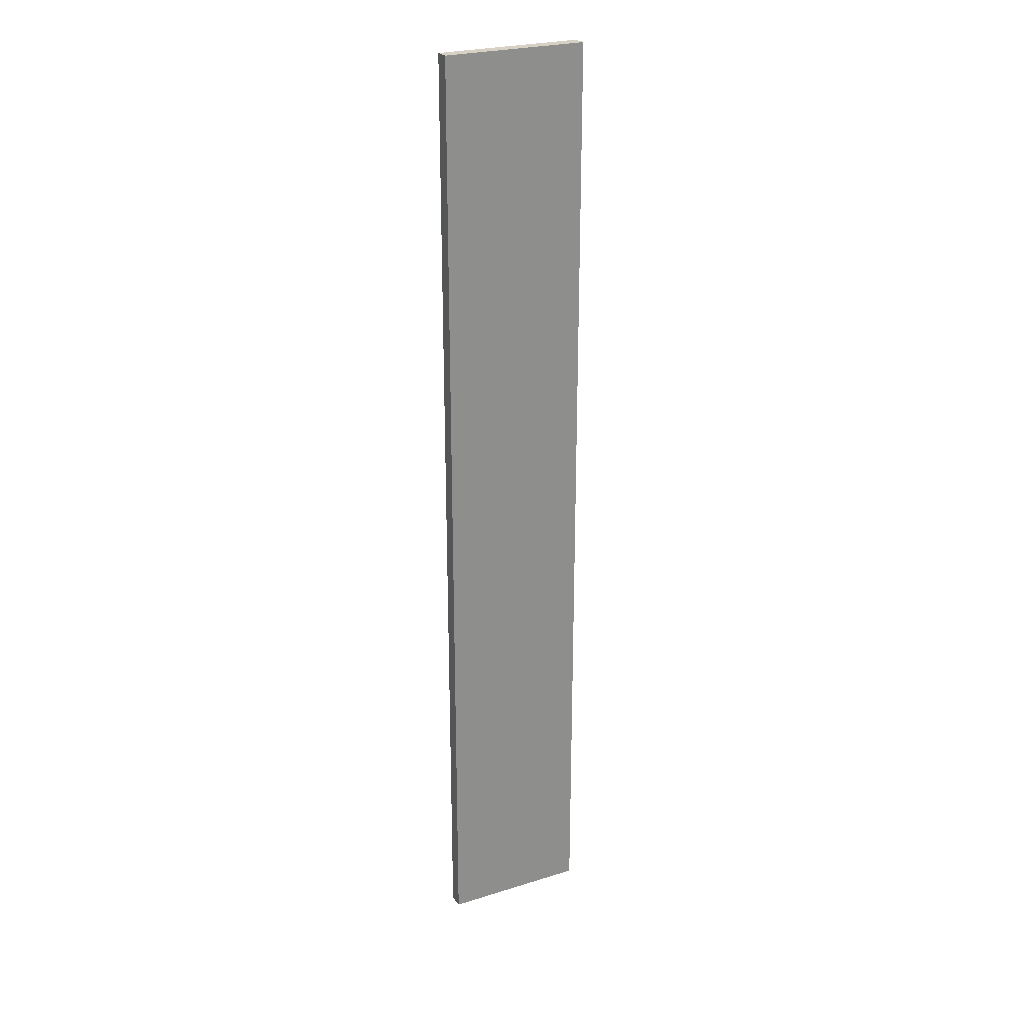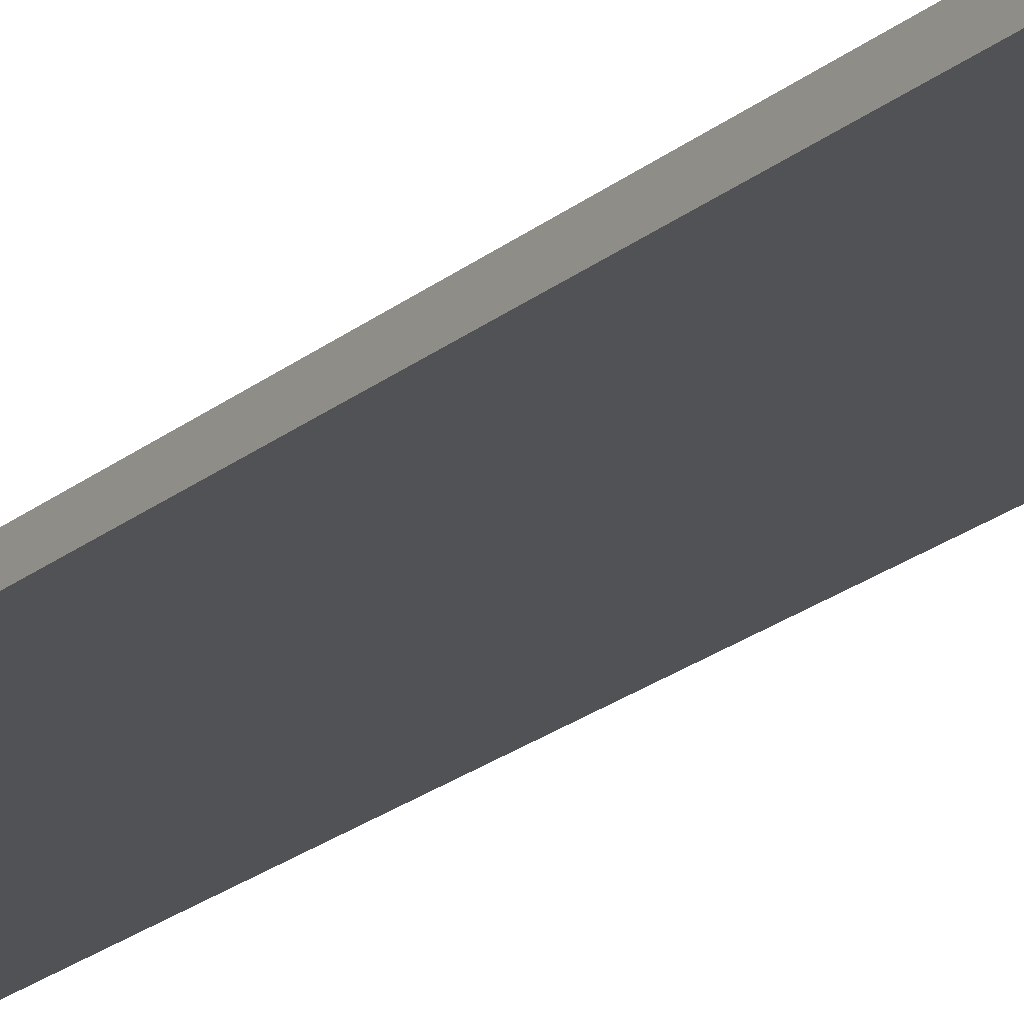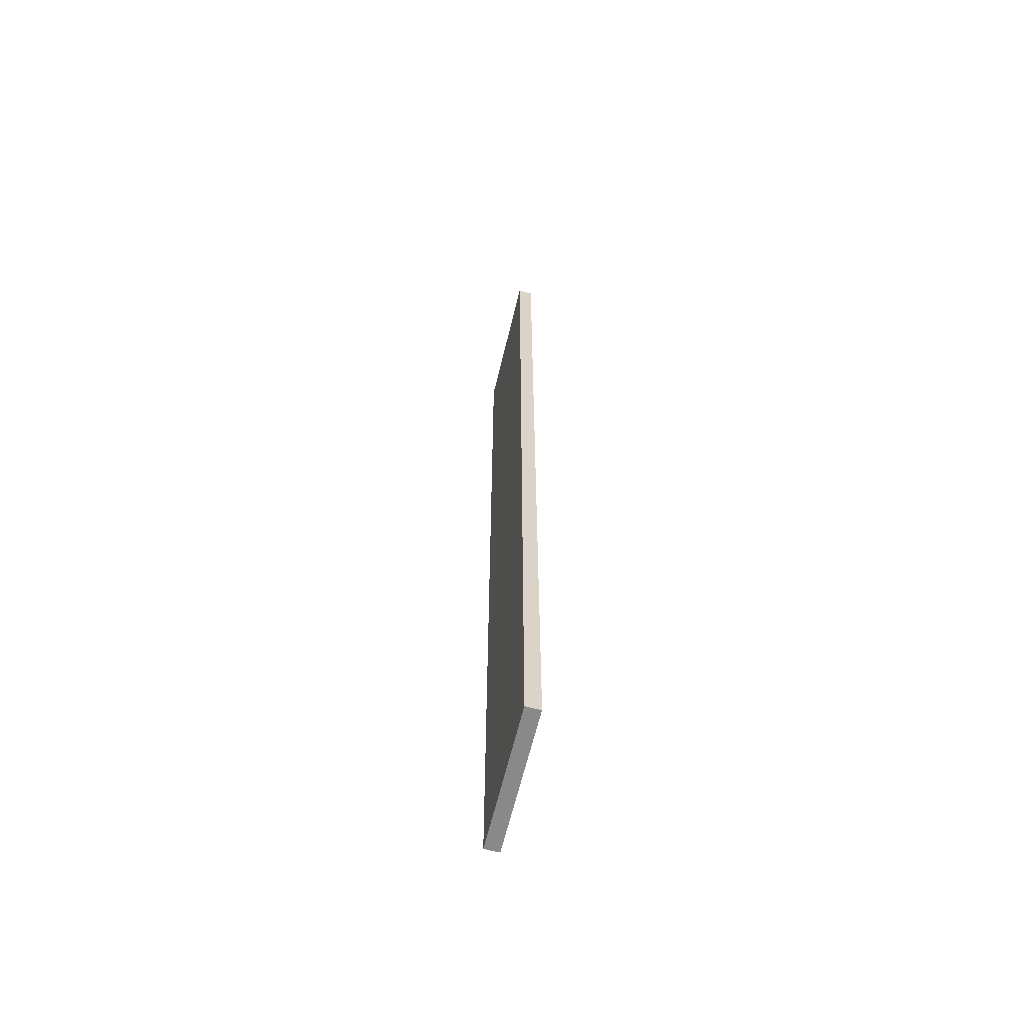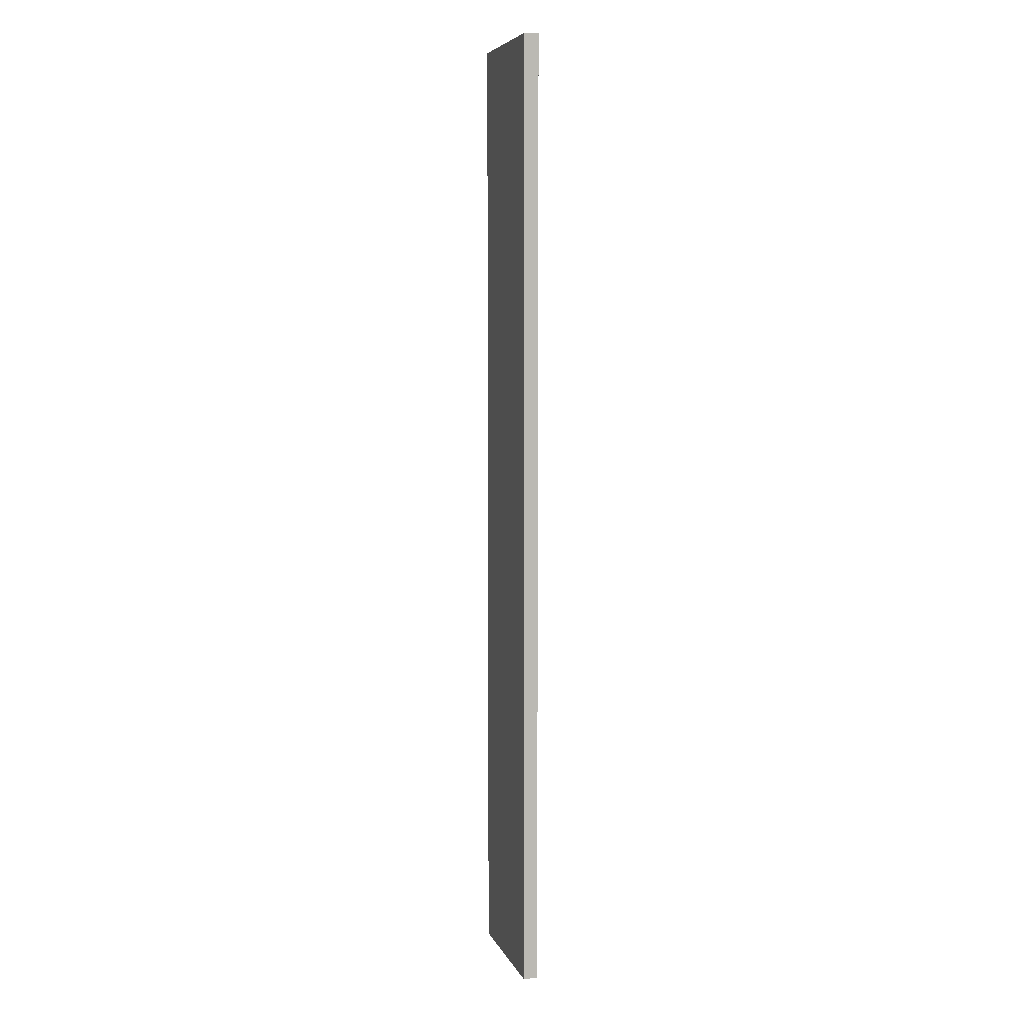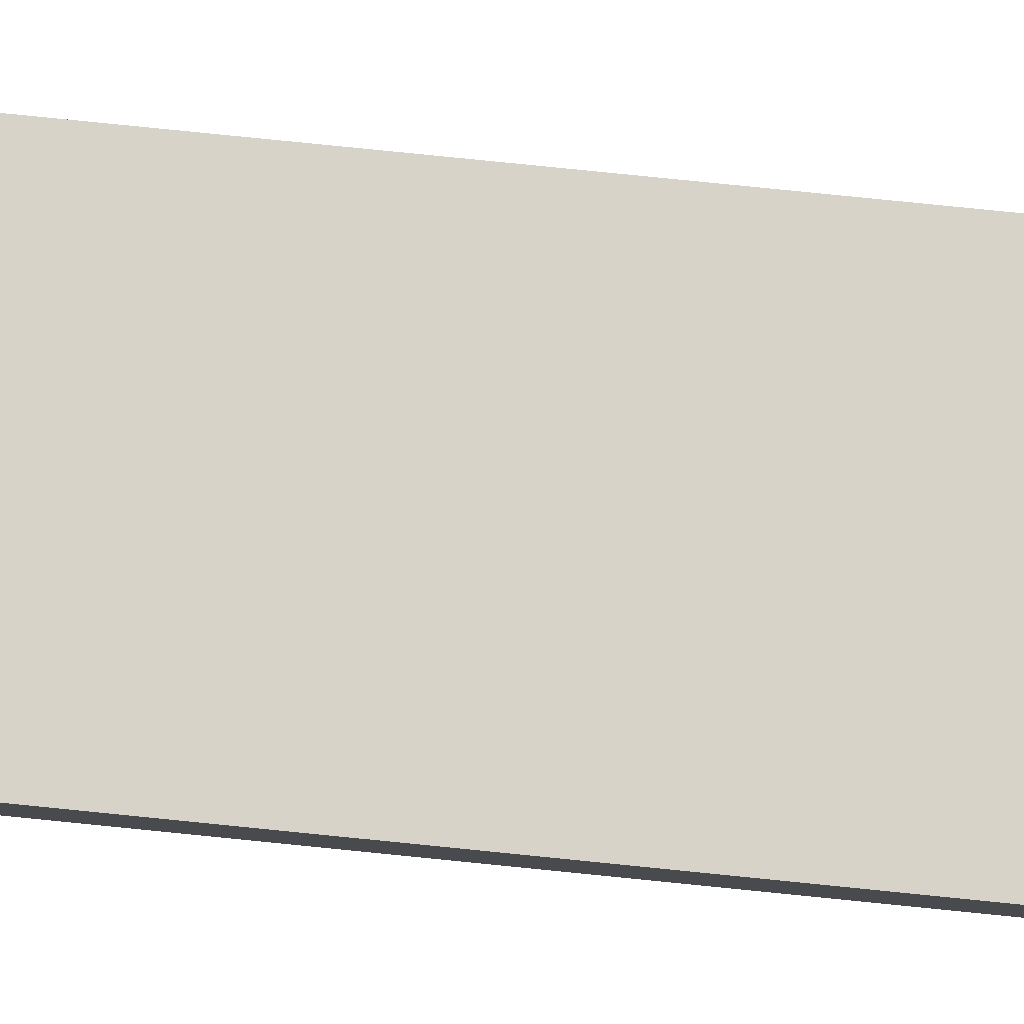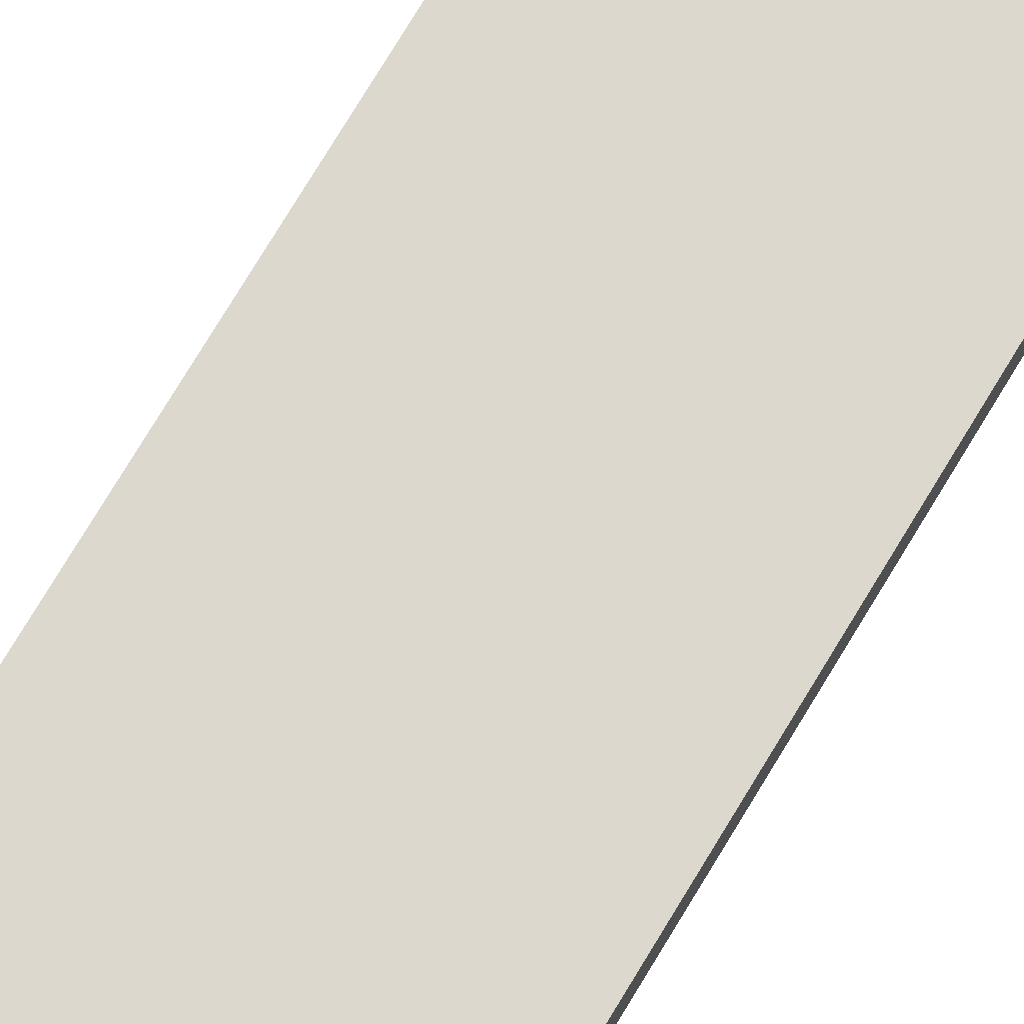
<metadata>
{"format":"obj","ext":"obj","renderer":"f3d","projection":"perspective","resolution":1024,"background":"white","views":[{"elev":25.6,"azim":-26.4,"up":"+Y"},{"elev":-21.1,"azim":145.3,"up":"+Z"},{"elev":-63.1,"azim":76.5,"up":"+Y"},{"elev":6.2,"azim":74.6,"up":"+Y"},{"elev":77.0,"azim":-84.2,"up":"+Z"},{"elev":72.3,"azim":30.7,"up":"+Z"}]}
</metadata>
<code>
o 10313
v 2217 1884 11.39
v 2217 1884 11.39
v 2217 1884 11.38
v 2217 1884 11.39
v 2217 1884 11.39
v 2217 1884 11.39
v 2217 1884 11.39
v 2217 1884 11.38
v 2217 1884 11.38
v 2217 1884 11.38
v 2217 1884 11.38
v 2217 1884 11.39
v 2217 1884 11.38
v 2217 1884 11.39
v 2217 1884 11.38
v 2217 1884 11.38
v 2217 1884 11.39
v 2217 1884 11.39
v 2217 1884 11.38
v 2217 1884 11.38
v 2217 1884 11.38
v 2217 1884 11.39
v 2217 1884 11.39
v 2217 1884 11.38
v 2217 1884 11.38
v 2217 1884 11.38
v 2217 1884 11.38
v 2217 1884 11.38
v 2217 1884 11.39
f 1 2 3
f 1 4 5
f 6 2 7
f 8 9 7
f 10 7 11
f 12 13 14
f 14 15 16
f 17 15 18
f 19 20 21
f 22 23 20
f 24 25 26
f 27 28 29

</code>
